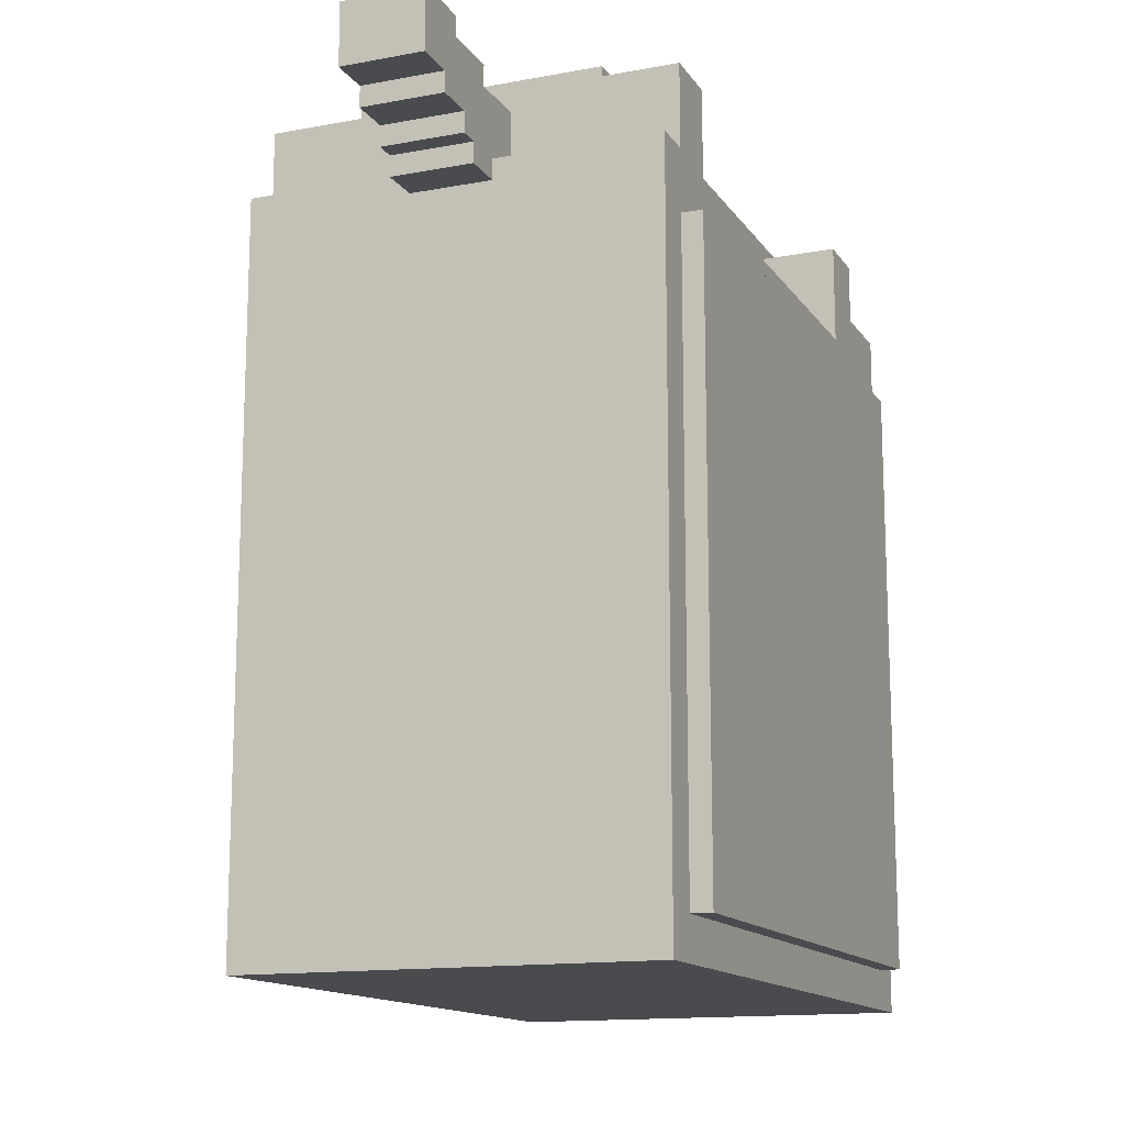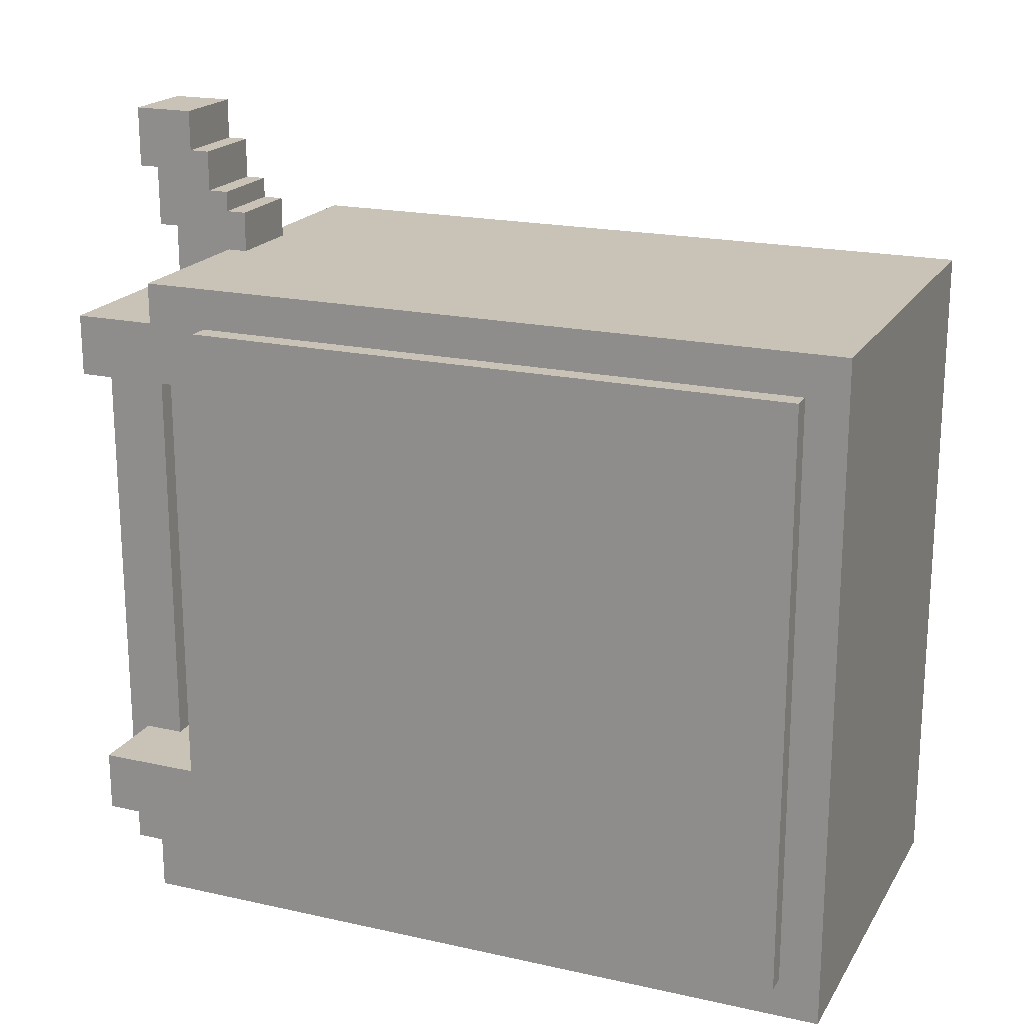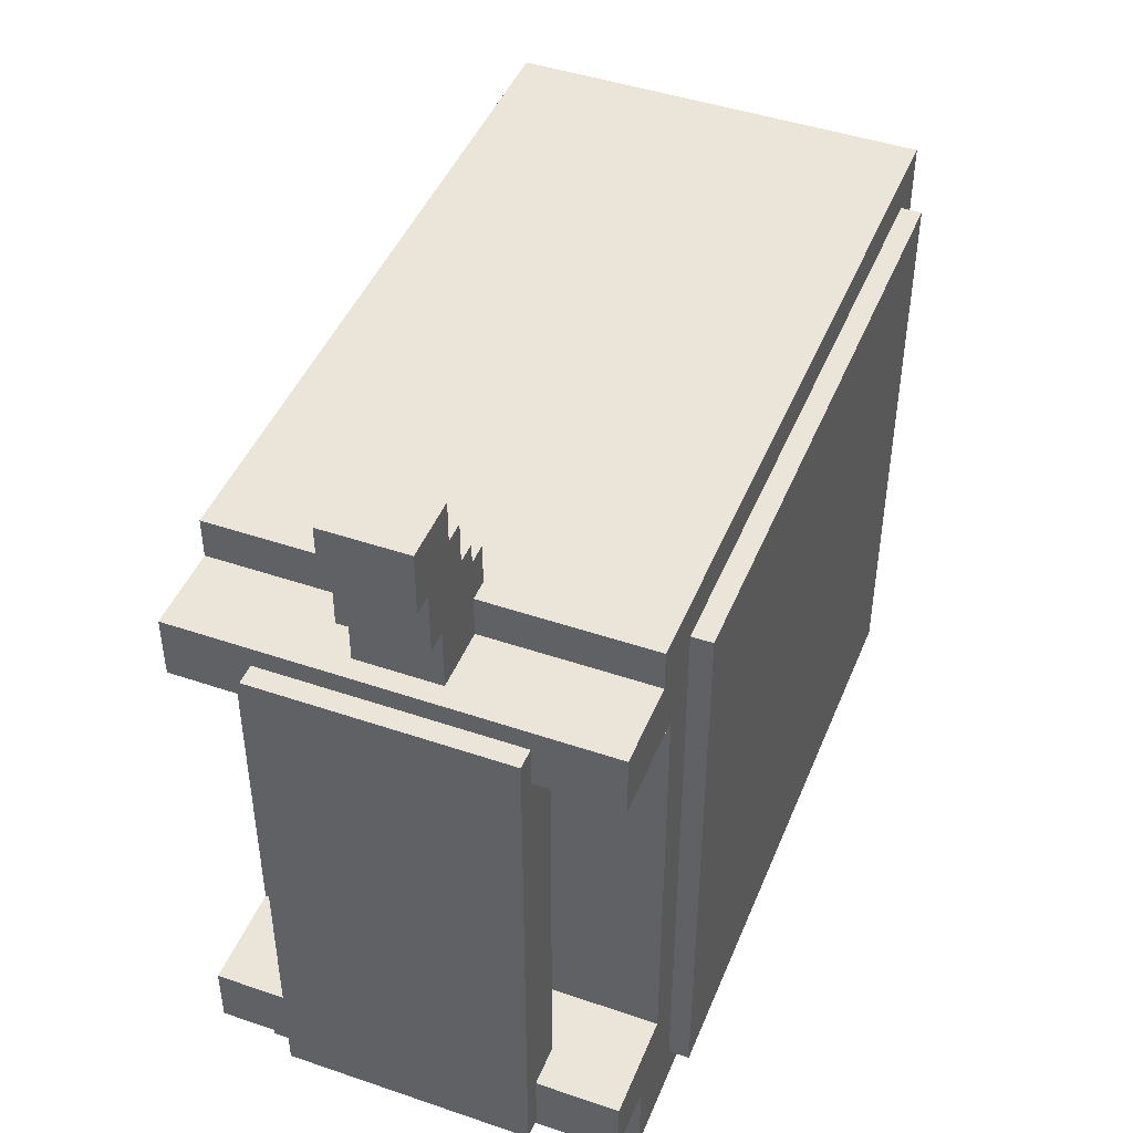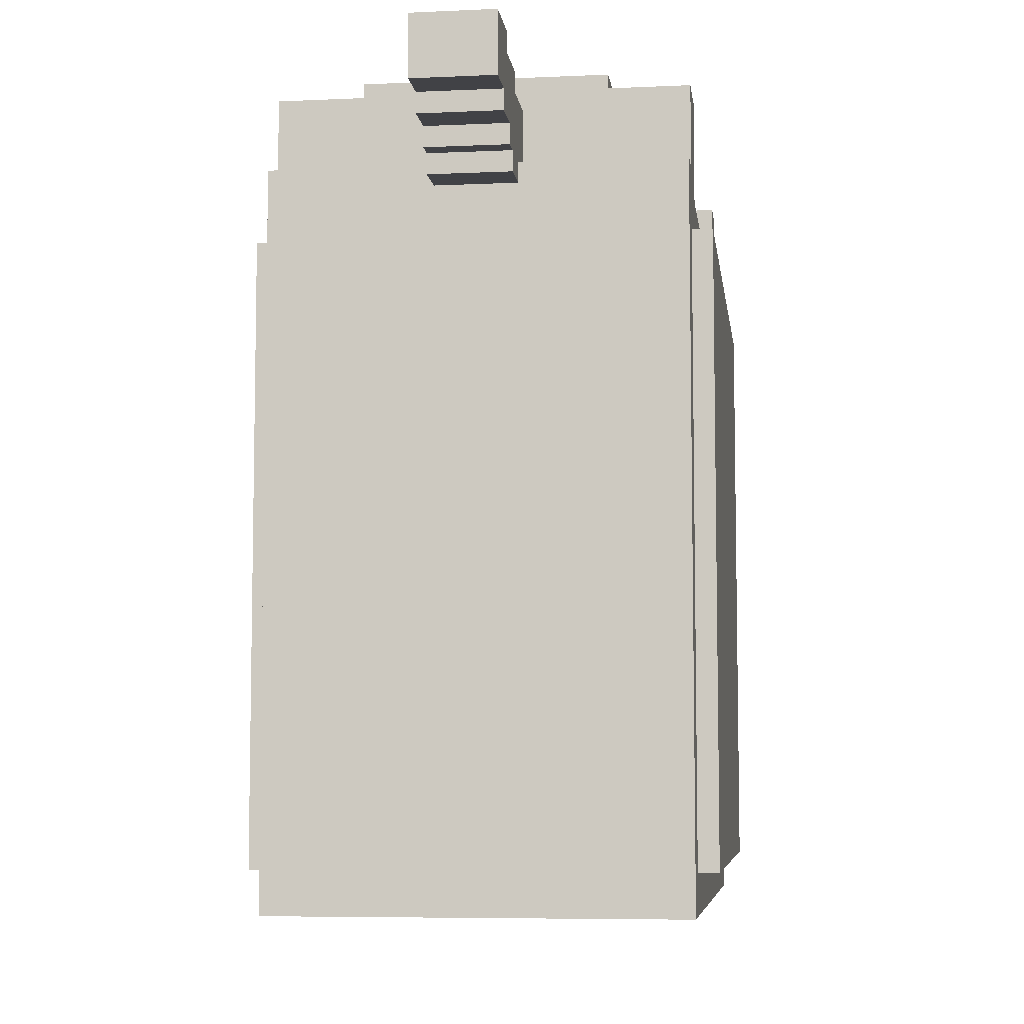
<metadata>
{"format":"obj","ext":"obj","renderer":"f3d","projection":"perspective","resolution":1024,"background":"white","views":[{"elev":-14.1,"azim":22.2,"up":"+Y"},{"elev":19.5,"azim":-67.4,"up":"+Z"},{"elev":45.2,"azim":-158.5,"up":"+Z"},{"elev":-6.7,"azim":7.5,"up":"+Y"}]}
</metadata>
<code>
o
v -1.1 0.2 1.1
v -1.1 0.2 -1.8
v -1.1 3.2 1.1
v -1.1 3.2 -1.8
v -1 0 1.3
v -1 0 -2
v -1 0.2 1.1
v -1 0.2 -1.8
v -1 3.2 1.1
v -1 3.2 -1.8
v -1 3.4 0.8
v -1 3.4 -1.3
v -1 3.5 1.3
v -1 3.5 1.1
v -1 3.6 -1.6
v -1 3.6 -2
v -1 3.9 1.1
v -1 3.9 0.8
v -1 3.9 -1.3
v -1 3.9 -1.6
v -0.9 3.6 -1.6
v -0.9 3.6 -1.8
v -0.9 3.8 -1.6
v -0.9 3.8 -1.8
v -0.6 3.7 0.8
v -0.6 3.7 -1.3
v -0.6 3.9 1
v -0.6 3.9 0.8
v -0.6 3.9 -1.3
v -0.6 3.9 -1.6
v -0.6 4 1
v -0.6 4 -1.6
v -0.2 3.4 1.5
v -0.2 3.4 1.3
v -0.2 3.5 1.6
v -0.2 3.5 1.5
v -0.2 3.5 1.3
v -0.2 3.5 1.1
v -0.2 3.6 1.8
v -0.2 3.6 1.6
v -0.2 3.7 2
v -0.2 3.7 1.8
v -0.2 3.8 1.4
v -0.2 3.8 1.1
v -0.2 3.9 1.7
v -0.2 3.9 1.4
v -0.2 4 2
v -0.2 4 1.7
v 0.2 3.7 1.1
v 0.2 3.7 1
v 0.2 3.8 1.1
v 0.2 3.8 1
v 0.1 3.7 1.1
v 0.1 3.7 1
v 0.1 3.8 1.1
v 0.1 3.8 1
v 0.2 3.4 1.5
v 0.2 3.4 1.3
v 0.2 3.5 1.6
v 0.2 3.5 1.5
v 0.2 3.5 1.3
v 0.2 3.5 1.1
v 0.2 3.6 1.8
v 0.2 3.6 1.6
v 0.2 3.7 2
v 0.2 3.7 1.8
v 0.2 3.8 1.4
v 0.2 3.8 1.1
v 0.2 3.9 1.7
v 0.2 3.9 1.4
v 0.2 4 2
v 0.2 4 1.7
v 0.6 3.7 0.8
v 0.6 3.7 -1.3
v 0.6 3.9 1
v 0.6 3.9 0.8
v 0.6 3.9 -1.3
v 0.6 3.9 -1.6
v 0.6 4 1
v 0.6 4 -1.6
v 0.8 3.6 -1.6
v 0.8 3.6 -1.8
v 0.8 3.8 -1.6
v 0.8 3.8 -1.8
v 1 0 1.3
v 1 0 -2
v 1 0.2 1.1
v 1 0.2 -1.8
v 1 3.2 1.1
v 1 3.2 -1.8
v 1 3.4 0.8
v 1 3.4 -1.3
v 1 3.5 1.3
v 1 3.5 1.1
v 1 3.6 -1.6
v 1 3.6 -2
v 1 3.9 1.1
v 1 3.9 0.8
v 1 3.9 -1.3
v 1 3.9 -1.6
v 1.1 0.2 1.1
v 1.1 0.2 -1.8
v 1.1 0.8 0.5
v 1.1 0.8 0.4
v 1.1 0.8 -1.2
v 1.1 0.8 -1.3
v 1.1 0.9 0.5
v 1.1 0.9 0.4
v 1.1 0.9 0.3
v 1.1 0.9 -1.1
v 1.1 0.9 -1.2
v 1.1 0.9 -1.3
v 1.1 1 0.4
v 1.1 1 0.3
v 1.1 1 0.2
v 1.1 1 -1
v 1.1 1 -1.1
v 1.1 1 -1.2
v 1.1 1.1 0.3
v 1.1 1.1 0.2
v 1.1 1.1 0.1
v 1.1 1.1 -0.9
v 1.1 1.1 -1
v 1.1 1.1 -1.1
v 1.1 1.2 0.2
v 1.1 1.2 0.1
v 1.1 1.2 -2.384e-07
v 1.1 1.2 -0.8
v 1.1 1.2 -0.9
v 1.1 1.2 -1
v 1.1 1.3 0.1
v 1.1 1.3 -2.384e-07
v 1.1 1.3 -0.1
v 1.1 1.3 -0.7
v 1.1 1.3 -0.8
v 1.1 1.3 -0.9
v 1.1 1.4 -2.384e-07
v 1.1 1.4 -0.1
v 1.1 1.4 -0.2
v 1.1 1.4 -0.6
v 1.1 1.4 -0.7
v 1.1 1.4 -0.8
v 1.1 1.5 -0.1
v 1.1 1.5 -0.2
v 1.1 1.5 -0.3
v 1.1 1.5 -0.5
v 1.1 1.5 -0.6
v 1.1 1.5 -0.7
v 1.1 1.6 -0.2
v 1.1 1.6 -0.3
v 1.1 1.6 -0.5
v 1.1 1.6 -0.6
v 1.1 1.8 -0.2
v 1.1 1.8 -0.3
v 1.1 1.8 -0.5
v 1.1 1.8 -0.6
v 1.1 1.9 -0.1
v 1.1 1.9 -0.2
v 1.1 1.9 -0.3
v 1.1 1.9 -0.5
v 1.1 1.9 -0.6
v 1.1 1.9 -0.7
v 1.1 2 -2.384e-07
v 1.1 2 -0.1
v 1.1 2 -0.2
v 1.1 2 -0.6
v 1.1 2 -0.7
v 1.1 2 -0.8
v 1.1 2.1 0.1
v 1.1 2.1 -2.384e-07
v 1.1 2.1 -0.1
v 1.1 2.1 -0.7
v 1.1 2.1 -0.8
v 1.1 2.1 -0.9
v 1.1 2.2 0.2
v 1.1 2.2 0.1
v 1.1 2.2 -2.384e-07
v 1.1 2.2 -0.8
v 1.1 2.2 -0.9
v 1.1 2.2 -1
v 1.1 2.3 0.3
v 1.1 2.3 0.2
v 1.1 2.3 0.1
v 1.1 2.3 -0.9
v 1.1 2.3 -1
v 1.1 2.3 -1.1
v 1.1 2.4 0.4
v 1.1 2.4 0.3
v 1.1 2.4 0.2
v 1.1 2.4 -1
v 1.1 2.4 -1.1
v 1.1 2.4 -1.2
v 1.1 2.5 0.5
v 1.1 2.5 0.4
v 1.1 2.5 0.3
v 1.1 2.5 -1.1
v 1.1 2.5 -1.2
v 1.1 2.5 -1.3
v 1.1 2.6 0.5
v 1.1 2.6 0.4
v 1.1 2.6 -1.2
v 1.1 2.6 -1.3
v 1.1 3.2 1.1
v 1.1 3.2 -1.8
v -0.2 3.7 2
v -0.2 4 2
v 0.2 3.7 2
v 0.2 4 2
v -0.2 3.6 1.8
v -0.2 3.7 1.8
v 0.2 3.6 1.8
v 0.2 3.7 1.8
v -0.2 3.5 1.6
v -0.2 3.6 1.6
v 0.2 3.5 1.6
v 0.2 3.6 1.6
v -0.2 3.4 1.5
v -0.2 3.5 1.5
v 0.2 3.4 1.5
v 0.2 3.5 1.5
v -1 0 1.3
v -1 3.5 1.3
v -0.2 3.4 1.3
v -0.2 3.5 1.3
v 0.2 3.4 1.3
v 0.2 3.5 1.3
v 1 0 1.3
v 1 3.5 1.3
v -1.1 0.2 1.1
v -1.1 3.2 1.1
v -1 0.2 1.1
v -1 3.2 1.1
v -1 3.5 1.1
v -1 3.9 1.1
v -0.2 3.5 1.1
v -0.2 3.8 1.1
v 0.2 3.5 1.1
v 0.2 3.8 1.1
v 1 0.2 1.1
v 1 3.2 1.1
v 1 3.5 1.1
v 1 3.9 1.1
v 1.1 0.2 1.1
v 1.1 3.2 1.1
v -0.6 3.9 1
v -0.6 4 1
v 0.1 3.7 1
v 0.1 3.8 1
v 0.2 3.7 1
v 0.2 3.8 1
v 0.6 3.9 1
v 0.6 4 1
v -1 3.4 -1.3
v -1 3.9 -1.3
v -0.6 3.7 -1.3
v -0.6 3.9 -1.3
v 0.6 3.7 -1.3
v 0.6 3.9 -1.3
v 1 3.4 -1.3
v 1 3.9 -1.3
v -0.2 3.9 1.7
v -0.2 4 1.7
v 0.2 3.9 1.7
v 0.2 4 1.7
v -0.2 3.8 1.4
v -0.2 3.9 1.4
v 0.2 3.8 1.4
v 0.2 3.9 1.4
v 0.1 3.7 1.1
v 0.1 3.8 1.1
v 0.2 3.7 1.1
v 0.2 3.8 1.1
v -1 3.4 0.8
v -1 3.9 0.8
v -0.6 3.7 0.8
v -0.6 3.9 0.8
v 0.6 3.7 0.8
v 0.6 3.9 0.8
v 1 3.4 0.8
v 1 3.9 0.8
v -1 3.6 -1.6
v -1 3.9 -1.6
v -0.9 3.6 -1.6
v -0.9 3.8 -1.6
v -0.6 3.9 -1.6
v -0.6 4 -1.6
v 0.6 3.9 -1.6
v 0.6 4 -1.6
v 0.8 3.6 -1.6
v 0.8 3.8 -1.6
v 1 3.6 -1.6
v 1 3.9 -1.6
v -1.1 0.2 -1.8
v -1.1 3.2 -1.8
v -1 0.2 -1.8
v -1 3.2 -1.8
v -0.9 3.6 -1.8
v -0.9 3.8 -1.8
v 0.8 3.6 -1.8
v 0.8 3.8 -1.8
v 1 0.2 -1.8
v 1 3.2 -1.8
v 1.1 0.2 -1.8
v 1.1 3.2 -1.8
v -1 0 -2
v -1 3.6 -2
v 1 0 -2
v 1 3.6 -2
v -1 0 1.3
v 1 0 1.3
v -1 0 -2
v 1 0 -2
v -1.1 0.2 1.1
v -1 0.2 1.1
v 1 0.2 1.1
v 1.1 0.2 1.1
v -1.1 0.2 -1.8
v -1 0.2 -1.8
v 1 0.2 -1.8
v 1.1 0.2 -1.8
v -0.2 3.4 1.5
v 0.2 3.4 1.5
v -0.2 3.4 1.3
v 0.2 3.4 1.3
v -0.2 3.5 1.6
v 0.2 3.5 1.6
v -0.2 3.5 1.5
v 0.2 3.5 1.5
v -0.2 3.6 1.8
v 0.2 3.6 1.8
v -0.2 3.6 1.6
v 0.2 3.6 1.6
v -0.2 3.7 2
v 0.2 3.7 2
v -0.2 3.7 1.8
v 0.2 3.7 1.8
v -0.6 3.7 0.8
v 0.6 3.7 0.8
v -0.6 3.7 -1.3
v 0.6 3.7 -1.3
v 0.1 3.8 1.1
v 0.2 3.8 1.1
v 0.1 3.8 1
v 0.2 3.8 1
v -1.1 3.2 1.1
v -1 3.2 1.1
v 1 3.2 1.1
v 1.1 3.2 1.1
v -1.1 3.2 -1.8
v -1 3.2 -1.8
v 1 3.2 -1.8
v 1.1 3.2 -1.8
v -1 3.4 0.8
v 1 3.4 0.8
v -1 3.4 -1.3
v 1 3.4 -1.3
v -1 3.5 1.3
v -0.2 3.5 1.3
v 0.2 3.5 1.3
v 1 3.5 1.3
v -1 3.5 1.1
v -0.2 3.5 1.1
v 0.2 3.5 1.1
v 1 3.5 1.1
v -1 3.6 -1.6
v -0.9 3.6 -1.6
v 0.8 3.6 -1.6
v 1 3.6 -1.6
v -0.9 3.6 -1.8
v 0.8 3.6 -1.8
v -1 3.6 -2
v 1 3.6 -2
v 0.1 3.7 1.1
v 0.2 3.7 1.1
v 0.1 3.7 1
v 0.2 3.7 1
v -0.2 3.8 1.4
v 0.2 3.8 1.4
v -0.2 3.8 1.1
v 0.2 3.8 1.1
v -0.9 3.8 -1.6
v 0.8 3.8 -1.6
v -0.9 3.8 -1.8
v 0.8 3.8 -1.8
v -0.2 3.9 1.7
v 0.2 3.9 1.7
v -0.2 3.9 1.4
v 0.2 3.9 1.4
v -1 3.9 1.1
v 1 3.9 1.1
v -0.6 3.9 1
v 0.6 3.9 1
v -1 3.9 0.8
v -0.6 3.9 0.8
v 0.6 3.9 0.8
v 1 3.9 0.8
v -1 3.9 -1.3
v -0.6 3.9 -1.3
v 0.6 3.9 -1.3
v 1 3.9 -1.3
v -1 3.9 -1.6
v -0.6 3.9 -1.6
v 0.6 3.9 -1.6
v 1 3.9 -1.6
v -0.2 4 2
v 0.2 4 2
v -0.2 4 1.7
v 0.2 4 1.7
v -0.6 4 1
v 0.6 4 1
v -0.6 4 -1.6
v 0.6 4 -1.6
f 3 2 1
f 4 2 3
f 7 6 5
f 8 6 7
f 9 7 5
f 10 6 8
f 11 10 9
f 12 10 11
f 13 9 5
f 13 11 9
f 14 11 13
f 15 10 12
f 16 6 10
f 16 10 15
f 17 11 14
f 18 11 17
f 19 15 12
f 20 15 19
f 23 22 21
f 24 22 23
f 28 26 25
f 29 26 28
f 31 28 27
f 31 30 29
f 31 29 28
f 32 30 31
f 36 34 33
f 37 34 36
f 40 36 35
f 40 38 37
f 40 37 36
f 42 40 39
f 43 38 40
f 43 42 41
f 43 40 42
f 44 38 43
f 45 43 41
f 46 43 45
f 47 45 41
f 48 45 47
f 51 50 49
f 52 50 51
f 53 54 55
f 55 54 56
f 57 58 60
f 60 58 61
f 59 60 64
f 61 62 64
f 60 61 64
f 63 64 66
f 64 62 67
f 65 66 67
f 66 64 67
f 67 62 68
f 65 67 69
f 69 67 70
f 65 69 71
f 71 69 72
f 73 74 76
f 76 74 77
f 75 76 79
f 77 78 79
f 76 77 79
f 79 78 80
f 81 82 83
f 83 82 84
f 85 86 87
f 87 86 88
f 85 87 89
f 88 86 90
f 89 90 91
f 91 90 92
f 85 89 93
f 89 91 93
f 93 91 94
f 92 90 95
f 90 86 96
f 95 90 96
f 94 91 97
f 97 91 98
f 92 95 99
f 99 95 100
f 101 102 103
f 103 102 104
f 104 102 105
f 105 102 106
f 101 103 107
f 103 104 107
f 104 105 108
f 107 104 108
f 108 105 109
f 109 105 110
f 105 106 111
f 110 105 111
f 106 102 112
f 111 106 112
f 107 108 113
f 108 109 113
f 109 110 114
f 113 109 114
f 114 110 115
f 115 110 116
f 110 111 117
f 116 110 117
f 111 112 118
f 117 111 118
f 113 114 119
f 114 115 119
f 115 116 120
f 119 115 120
f 120 116 121
f 121 116 122
f 116 117 123
f 122 116 123
f 117 118 124
f 123 117 124
f 119 120 125
f 120 121 125
f 121 122 126
f 125 121 126
f 126 122 127
f 127 122 128
f 122 123 129
f 128 122 129
f 123 124 130
f 129 123 130
f 125 126 131
f 126 127 131
f 127 128 132
f 131 127 132
f 132 128 133
f 133 128 134
f 128 129 135
f 134 128 135
f 129 130 136
f 135 129 136
f 131 132 137
f 132 133 137
f 133 134 138
f 137 133 138
f 138 134 139
f 139 134 140
f 134 135 141
f 140 134 141
f 135 136 142
f 141 135 142
f 137 138 143
f 138 139 143
f 139 140 144
f 143 139 144
f 144 140 145
f 145 140 146
f 140 141 147
f 146 140 147
f 141 142 148
f 147 141 148
f 143 144 149
f 144 145 149
f 145 146 150
f 149 145 150
f 146 147 151
f 150 146 151
f 147 148 152
f 151 147 152
f 143 149 153
f 149 150 153
f 150 151 154
f 153 150 154
f 151 152 155
f 154 151 155
f 152 148 156
f 155 152 156
f 137 143 157
f 143 153 157
f 153 154 158
f 157 153 158
f 154 155 159
f 158 154 159
f 155 156 160
f 159 155 160
f 156 148 161
f 160 156 161
f 148 142 162
f 161 148 162
f 131 137 163
f 137 157 163
f 157 158 164
f 163 157 164
f 159 160 165
f 164 158 165
f 160 161 165
f 158 159 165
f 161 162 166
f 165 161 166
f 162 142 167
f 166 162 167
f 142 136 168
f 167 142 168
f 125 131 169
f 131 163 169
f 163 164 170
f 169 163 170
f 165 166 171
f 170 164 171
f 166 167 171
f 164 165 171
f 167 168 172
f 171 167 172
f 168 136 173
f 172 168 173
f 136 130 174
f 173 136 174
f 119 125 175
f 125 169 175
f 169 170 176
f 175 169 176
f 171 172 177
f 176 170 177
f 172 173 177
f 170 171 177
f 173 174 178
f 177 173 178
f 174 130 179
f 178 174 179
f 130 124 180
f 179 130 180
f 113 119 181
f 119 175 181
f 175 176 182
f 181 175 182
f 177 178 183
f 182 176 183
f 178 179 183
f 176 177 183
f 179 180 184
f 183 179 184
f 180 124 185
f 184 180 185
f 124 118 186
f 185 124 186
f 107 113 187
f 113 181 187
f 181 182 188
f 187 181 188
f 183 184 189
f 188 182 189
f 184 185 189
f 182 183 189
f 185 186 190
f 189 185 190
f 186 118 191
f 190 186 191
f 118 112 192
f 191 118 192
f 101 107 193
f 107 187 193
f 187 188 194
f 193 187 194
f 189 190 195
f 194 188 195
f 190 191 195
f 188 189 195
f 191 192 196
f 195 191 196
f 192 112 197
f 196 192 197
f 112 102 198
f 197 112 198
f 101 193 199
f 193 194 199
f 195 196 200
f 199 194 200
f 196 197 200
f 194 195 200
f 197 198 201
f 200 197 201
f 198 102 202
f 201 198 202
f 200 201 203
f 199 200 203
f 201 202 203
f 101 199 203
f 202 102 204
f 203 202 204
f 207 206 205
f 208 206 207
f 211 210 209
f 212 210 211
f 215 214 213
f 216 214 215
f 219 218 217
f 220 218 219
f 223 222 221
f 224 222 223
f 225 223 221
f 227 225 221
f 227 226 225
f 228 226 227
f 231 230 229
f 232 230 231
f 235 234 233
f 236 234 235
f 238 234 236
f 241 238 237
f 242 234 238
f 242 238 241
f 243 240 239
f 244 240 243
f 249 248 247
f 250 248 249
f 251 246 245
f 252 246 251
f 255 254 253
f 256 254 255
f 257 255 253
f 259 257 253
f 259 258 257
f 260 258 259
f 261 262 263
f 263 262 264
f 265 266 267
f 267 266 268
f 269 270 271
f 271 270 272
f 273 274 275
f 275 274 276
f 273 275 277
f 273 277 279
f 277 278 279
f 279 278 280
f 281 282 283
f 283 282 284
f 284 282 285
f 284 285 287
f 285 286 287
f 287 286 288
f 284 287 290
f 289 290 291
f 290 287 292
f 291 290 292
f 293 294 295
f 295 294 296
f 297 298 299
f 299 298 300
f 301 302 303
f 303 302 304
f 305 306 307
f 307 306 308
f 311 310 309
f 312 310 311
f 317 314 313
f 318 314 317
f 319 316 315
f 320 316 319
f 323 322 321
f 324 322 323
f 327 326 325
f 328 326 327
f 331 330 329
f 332 330 331
f 335 334 333
f 336 334 335
f 339 338 337
f 340 338 339
f 343 342 341
f 344 342 343
f 345 346 349
f 349 346 350
f 347 348 351
f 351 348 352
f 353 354 355
f 355 354 356
f 357 358 361
f 361 358 362
f 359 360 363
f 363 360 364
f 365 366 369
f 367 368 370
f 365 369 371
f 369 370 371
f 370 368 372
f 371 370 372
f 373 374 375
f 375 374 376
f 377 378 379
f 379 378 380
f 381 382 383
f 383 382 384
f 385 386 387
f 387 386 388
f 389 390 391
f 391 390 392
f 389 391 393
f 393 391 394
f 392 390 395
f 395 390 396
f 397 398 401
f 401 398 402
f 399 400 403
f 403 400 404
f 405 406 407
f 407 406 408
f 409 410 411
f 411 410 412

</code>
